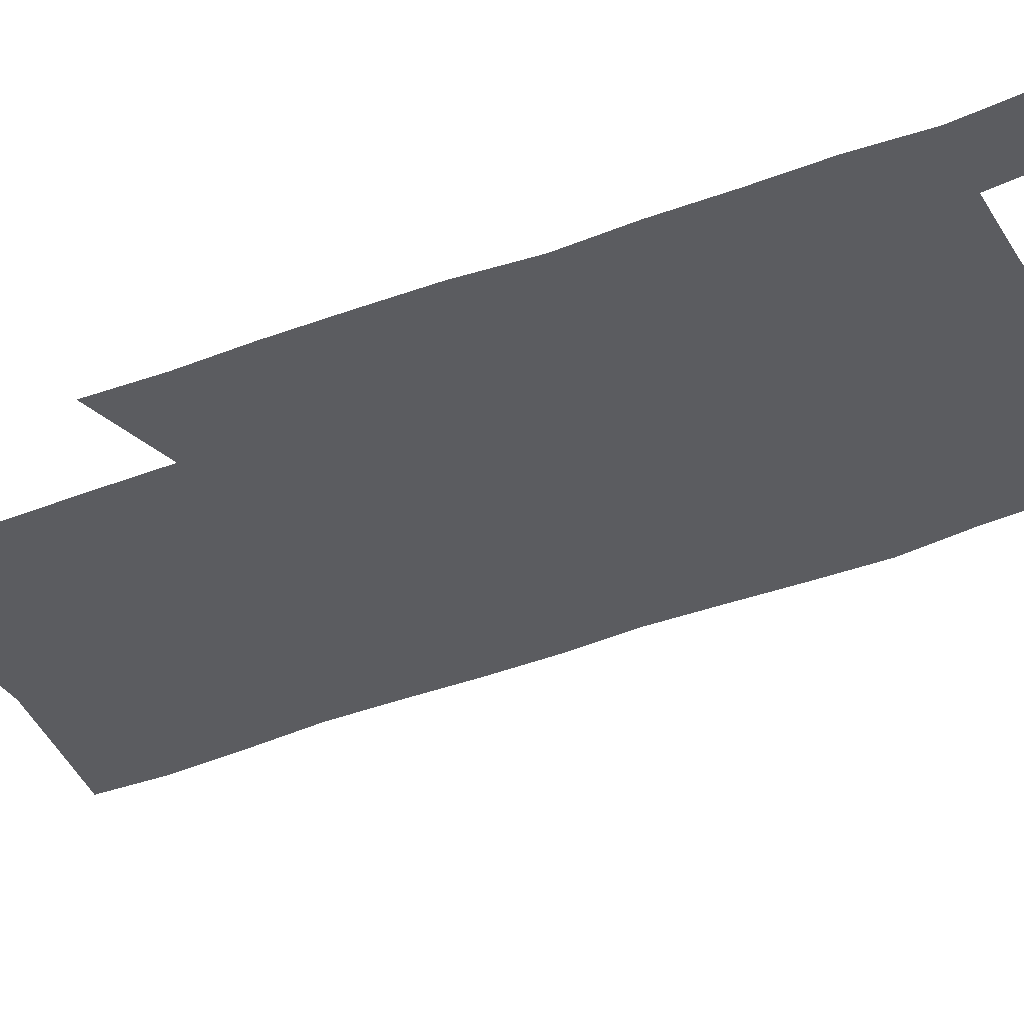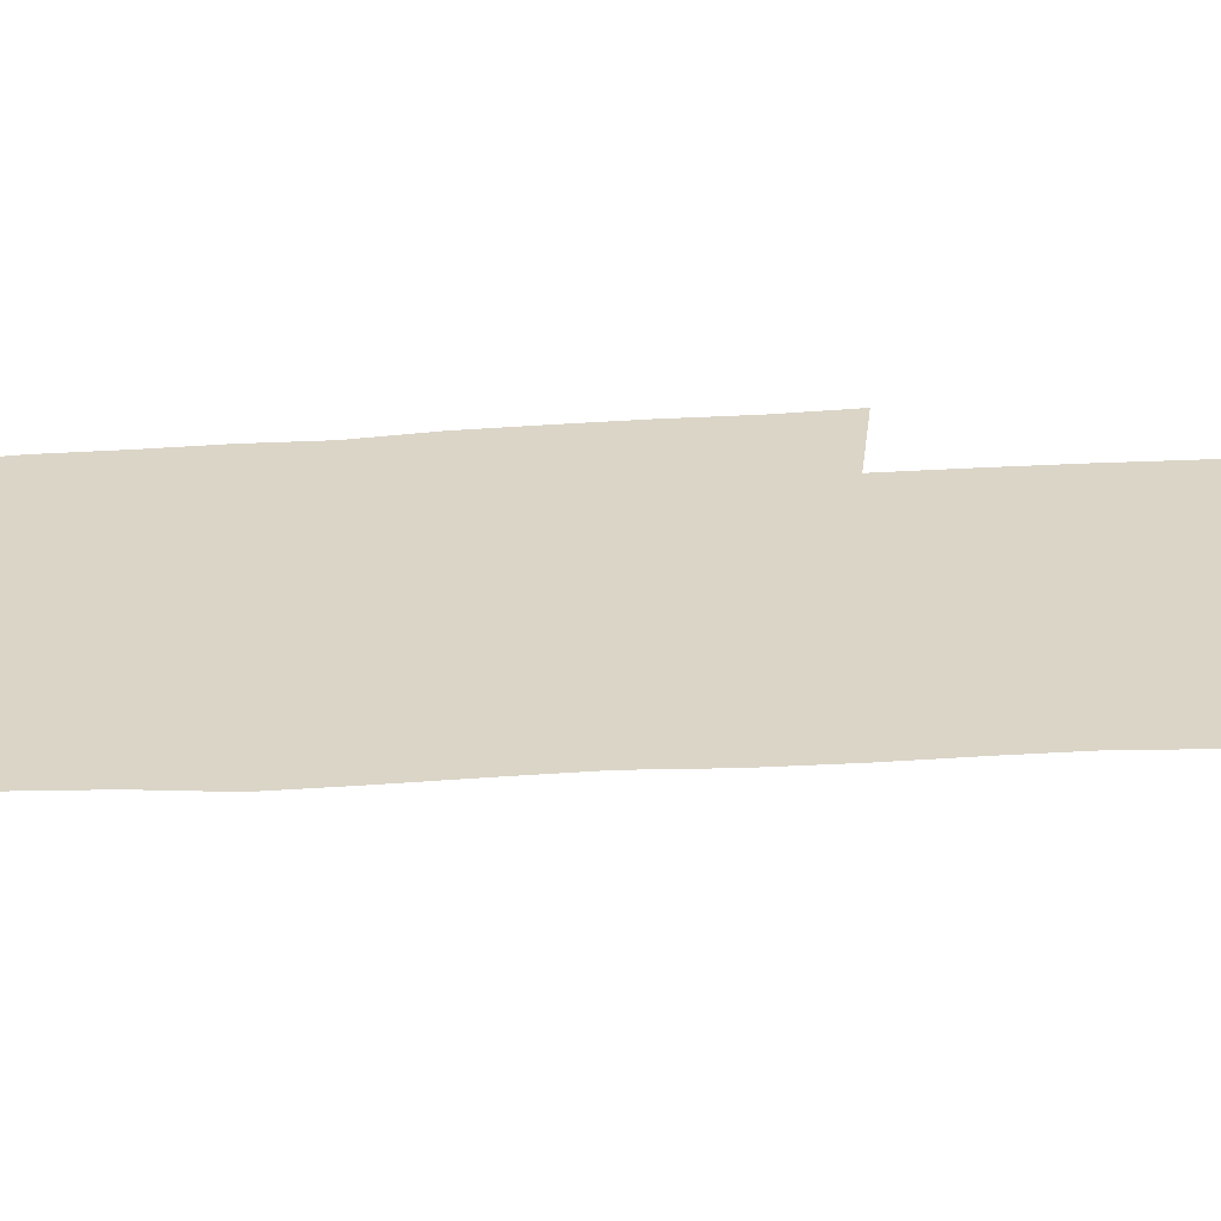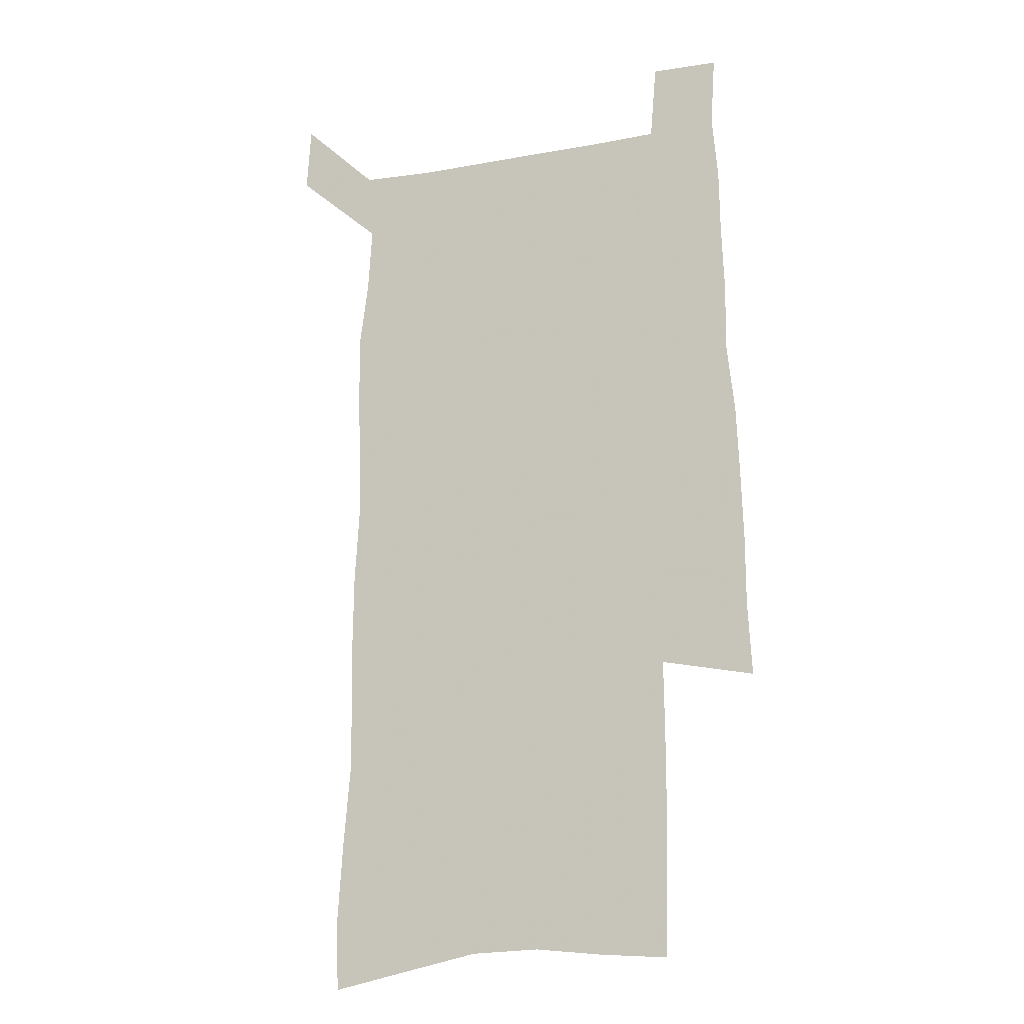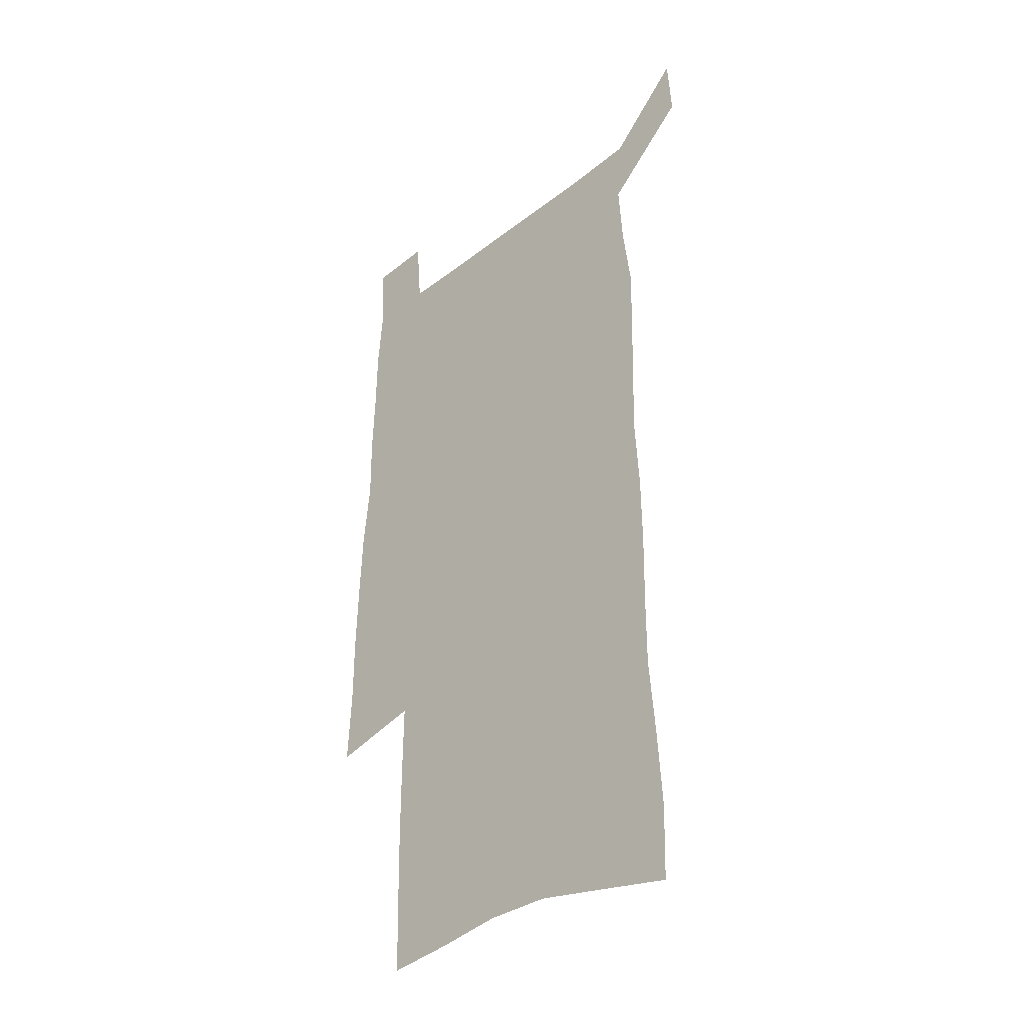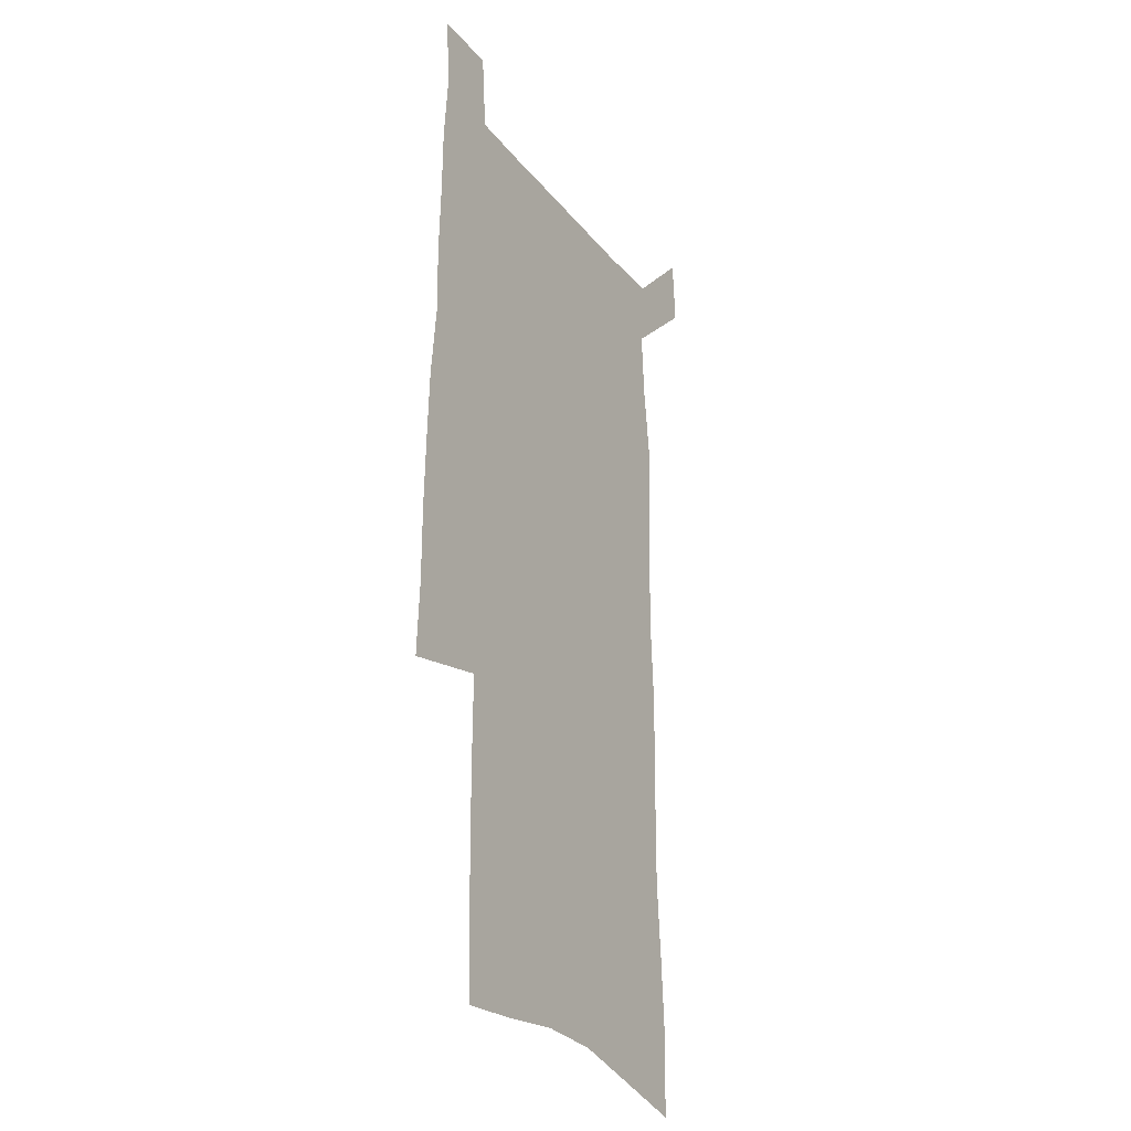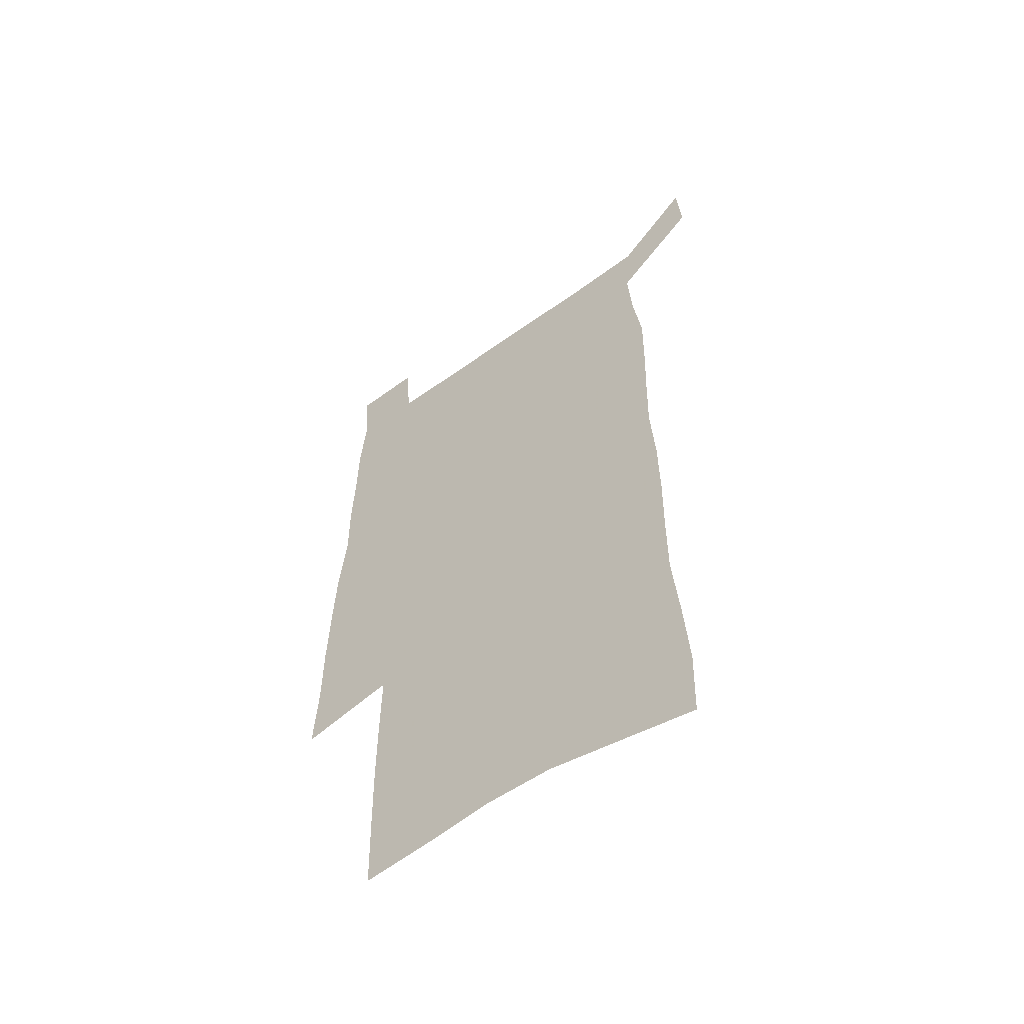
<metadata>
{"format":"obj","ext":"obj","renderer":"f3d","projection":"perspective","resolution":1024,"background":"white","views":[{"elev":-35.1,"azim":118.5,"up":"+Z"},{"elev":29.5,"azim":-95.1,"up":"+Z"},{"elev":-16.9,"azim":20.3,"up":"+Y"},{"elev":-35.9,"azim":-134.3,"up":"+Y"},{"elev":-26.4,"azim":119.3,"up":"+Y"},{"elev":-58.1,"azim":-143.3,"up":"+Y"}]}
</metadata>
<code>
v 444.8 570.4 0
v 446.5 599.5 0
v 473.4 165.9 0
v 472.5 197.6 0
v 474.6 231.5 0
v 477.3 265 0
v 477.3 296.2 0
v 476.7 326.9 0
v 477.1 357.8 0
v 478.9 389.1 0
v 478.3 419 0
v 477.4 448.8 0
v 476.9 478.4 0
v 480.7 508.1 0
v 482.5 537.2 0
v 480.2 567.4 0
v 506.4 173.1 0
v 512.3 211.5 0
v 512.6 242.2 0
v 512.8 272.8 0
v 512.5 303 0
v 512.9 333.4 0
v 512.3 363 0
v 514.1 393.3 0
v 512.8 422 0
v 513.9 451.1 0
v 514.3 479.7 0
v 513.7 508.2 0
v 513.8 536.7 0
v 512.6 565.9 0
v 539.5 180.1 0
v 541.3 213.9 0
v 543.1 247 0
v 542.9 276.1 0
v 543.2 306.5 0
v 543.1 336.4 0
v 543.4 366.2 0
v 543.2 395 0
v 543.9 424.1 0
v 543.7 452.2 0
v 542.8 480.4 0
v 543.8 508.5 0
v 543.3 536.7 0
v 542.1 566 0
v 569 181.2 0
v 570.3 217.3 0
v 570.9 248.3 0
v 571.1 276 0
v 571.9 308.2 0
v 572 337.9 0
v 571.9 367.3 0
v 572 396.3 0
v 572 424.6 0
v 571.9 452.9 0
v 572.4 481.1 0
v 572.3 508.7 0
v 572.2 536.3 0
v 571.3 566.1 0
v 598.5 178.2 0
v 598.5 215.3 0
v 599.4 245.7 0
v 599.6 278 0
v 600.2 307.4 0
v 600.7 336.8 0
v 599.9 367.9 0
v 600 396.3 0
v 600.1 424.8 0
v 600.3 453 0
v 600 481.3 0
v 600.1 508.9 0
v 600.3 537 0
v 600.3 566 0
v 628.2 176.2 0
v 629 209.1 0
v 629.6 241 0
v 629.6 273.3 0
v 629.3 305.3 0
v 630.2 335.2 0
v 629.7 365.5 0
v 629.3 394.9 0
v 630.3 423.6 0
v 629.4 452.7 0
v 629.7 481.2 0
v 630.4 509.7 0
v 629.2 538 0
v 629.3 566.5 0
v 632.1 599.7 0
v 670.2 296.8 0
v 668.5 328.6 0
v 668.4 359.4 0
v 667.5 390.2 0
v 666.2 420.6 0
v 663 451.4 0
v 663.3 480.8 0
v 662.2 510.2 0
v 661.9 539.3 0
v 659.5 568.1 0
v 661.5 598.8 0
f 15 16 1
f 1 16 2
f 3 17 4
f 17 18 4
f 4 18 5
f 18 19 5
f 5 19 6
f 19 20 6
f 6 20 7
f 20 21 7
f 7 21 8
f 21 22 8
f 8 22 9
f 22 23 9
f 9 23 10
f 23 24 10
f 10 24 11
f 24 25 11
f 11 25 12
f 25 26 12
f 12 26 13
f 26 27 13
f 13 27 14
f 27 28 14
f 14 28 15
f 28 29 15
f 15 29 16
f 29 30 16
f 17 31 18
f 31 32 18
f 18 32 19
f 32 33 19
f 19 33 20
f 33 34 20
f 20 34 21
f 34 35 21
f 21 35 22
f 35 36 22
f 22 36 23
f 36 37 23
f 23 37 24
f 37 38 24
f 24 38 25
f 38 39 25
f 25 39 26
f 39 40 26
f 26 40 27
f 40 41 27
f 27 41 28
f 41 42 28
f 28 42 29
f 42 43 29
f 29 43 30
f 43 44 30
f 31 45 32
f 45 46 32
f 32 46 33
f 46 47 33
f 33 47 34
f 47 48 34
f 34 48 35
f 48 49 35
f 35 49 36
f 49 50 36
f 36 50 37
f 50 51 37
f 37 51 38
f 51 52 38
f 38 52 39
f 52 53 39
f 39 53 40
f 53 54 40
f 40 54 41
f 54 55 41
f 41 55 42
f 55 56 42
f 42 56 43
f 56 57 43
f 43 57 44
f 57 58 44
f 45 59 46
f 59 60 46
f 46 60 47
f 60 61 47
f 47 61 48
f 61 62 48
f 48 62 49
f 62 63 49
f 49 63 50
f 63 64 50
f 50 64 51
f 64 65 51
f 51 65 52
f 65 66 52
f 52 66 53
f 66 67 53
f 53 67 54
f 67 68 54
f 54 68 55
f 68 69 55
f 55 69 56
f 69 70 56
f 56 70 57
f 70 71 57
f 57 71 58
f 71 72 58
f 59 73 60
f 73 74 60
f 60 74 61
f 74 75 61
f 61 75 62
f 75 76 62
f 62 76 63
f 76 77 63
f 63 77 64
f 77 78 64
f 64 78 65
f 78 79 65
f 65 79 66
f 79 80 66
f 66 80 67
f 80 81 67
f 67 81 68
f 81 82 68
f 68 82 69
f 82 83 69
f 69 83 70
f 83 84 70
f 70 84 71
f 84 85 71
f 71 85 72
f 85 86 72
f 77 88 78
f 88 89 78
f 78 89 79
f 89 90 79
f 79 90 80
f 90 91 80
f 80 91 81
f 91 92 81
f 81 92 82
f 92 93 82
f 82 93 83
f 93 94 83
f 83 94 84
f 94 95 84
f 84 95 85
f 95 96 85
f 85 96 86
f 96 97 86
f 86 97 87
f 97 98 87

</code>
